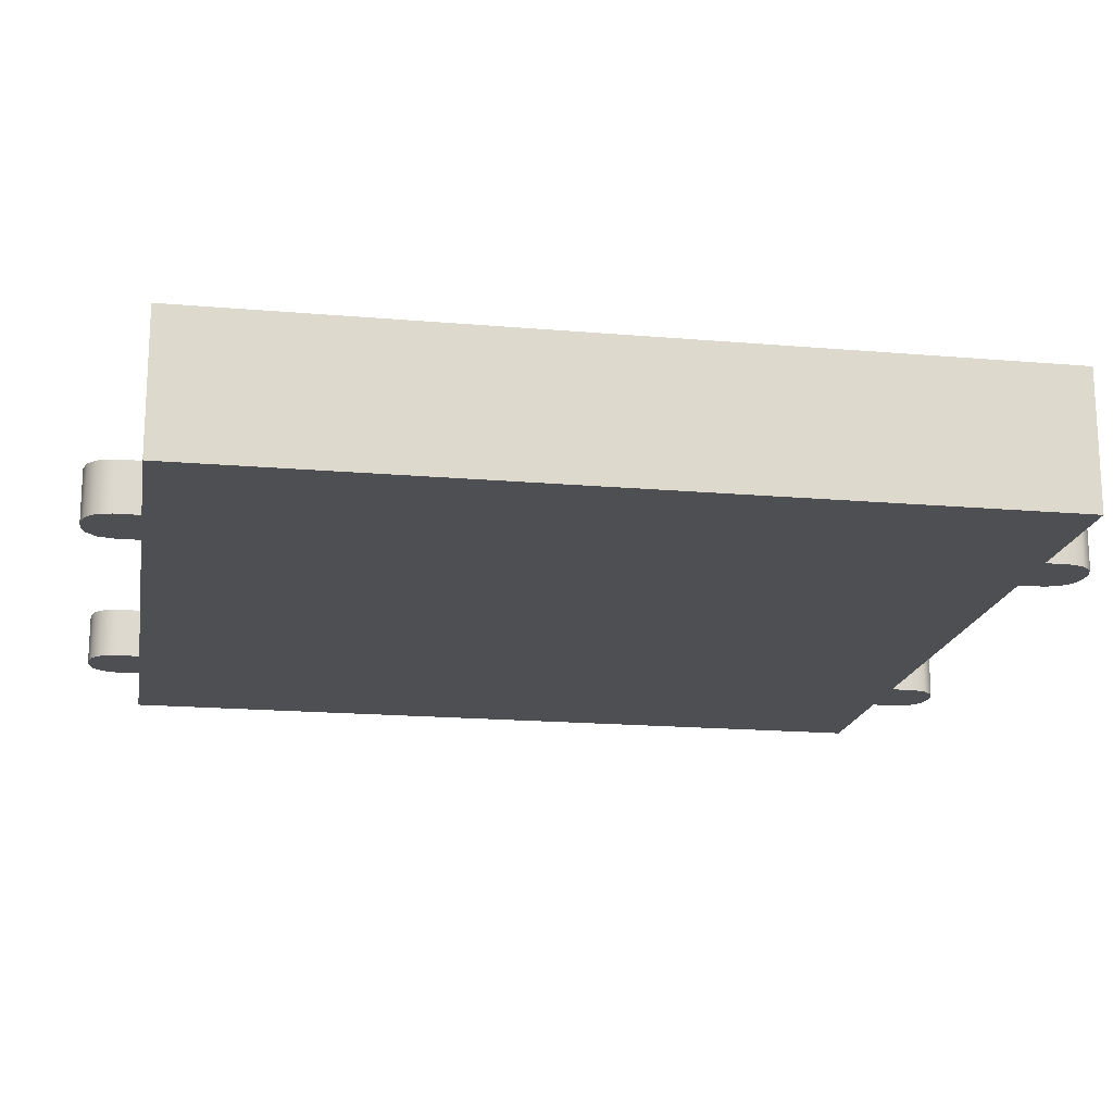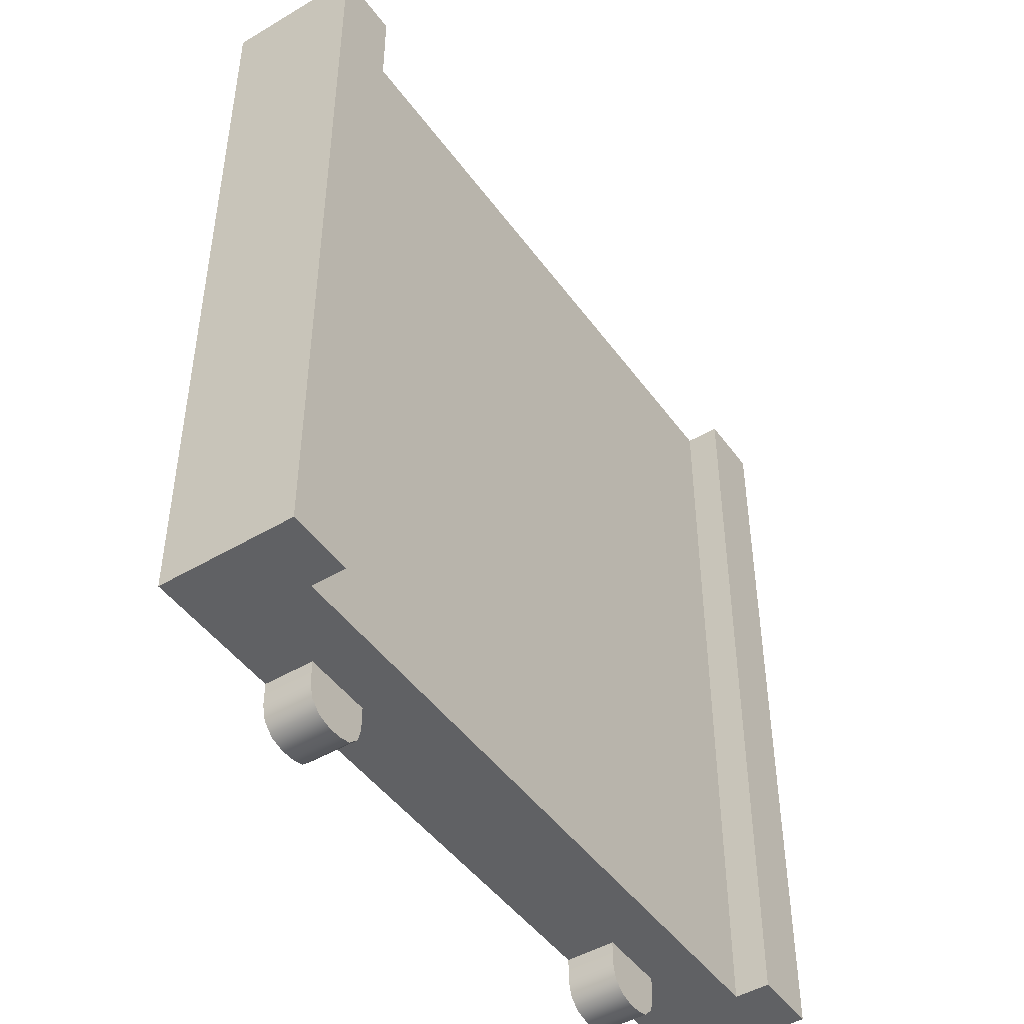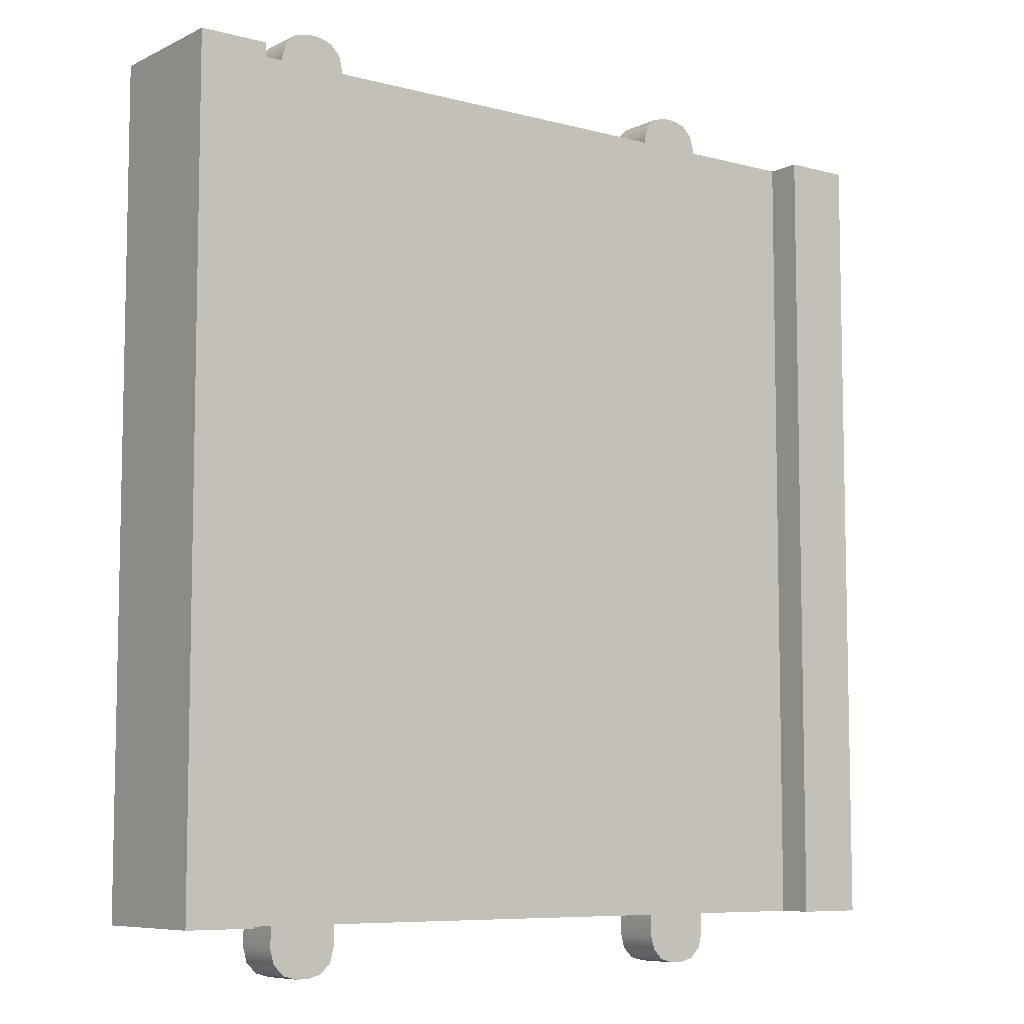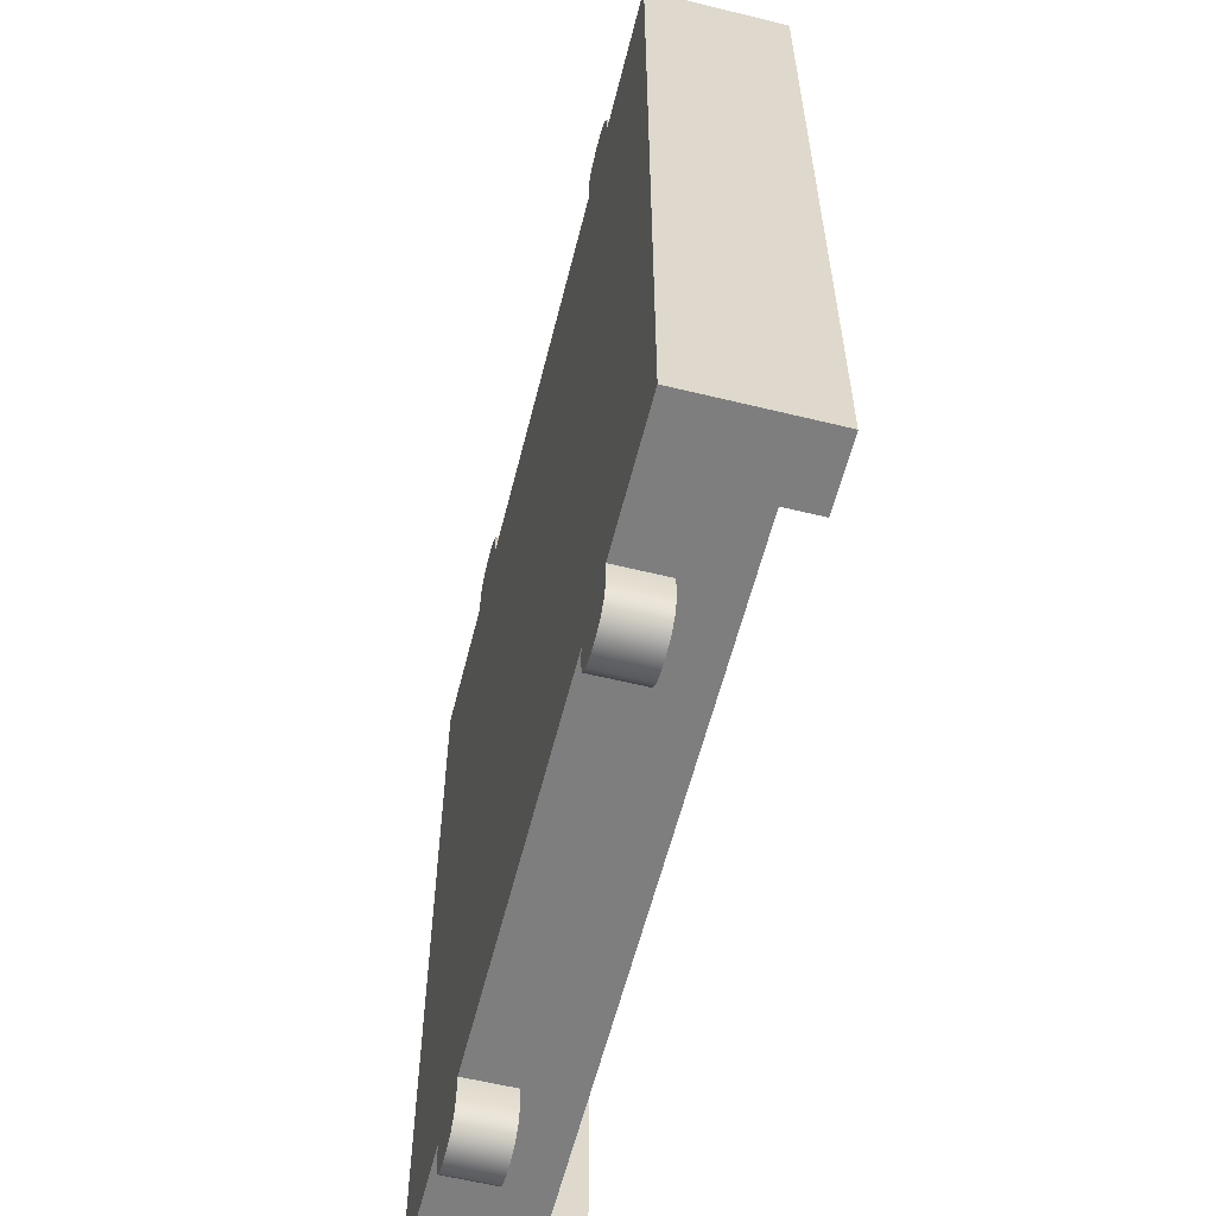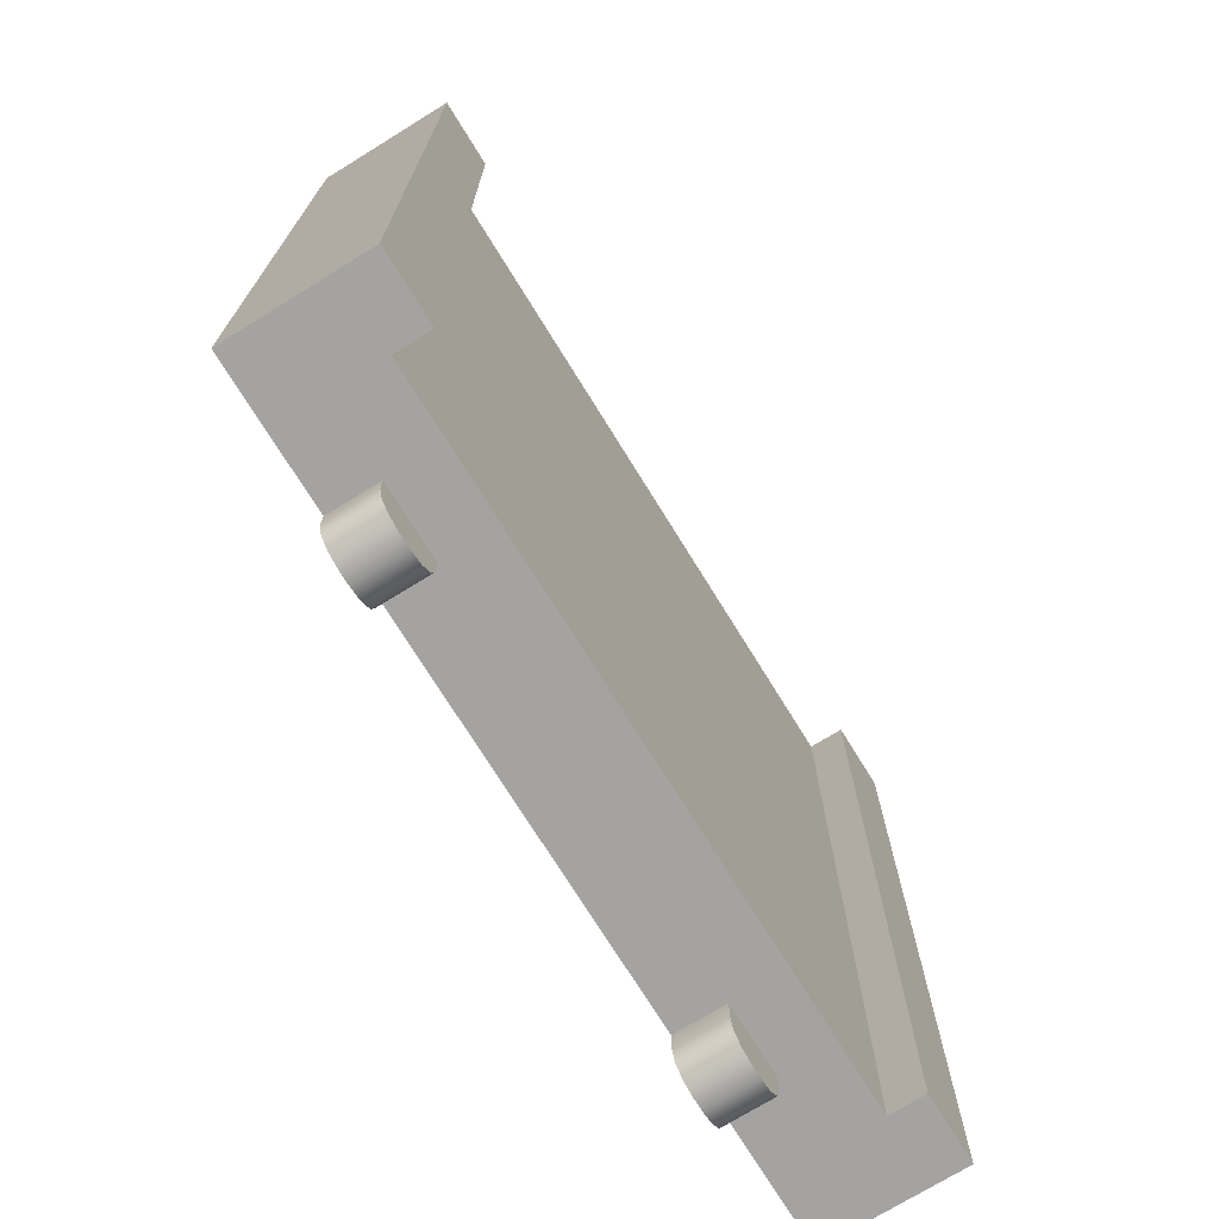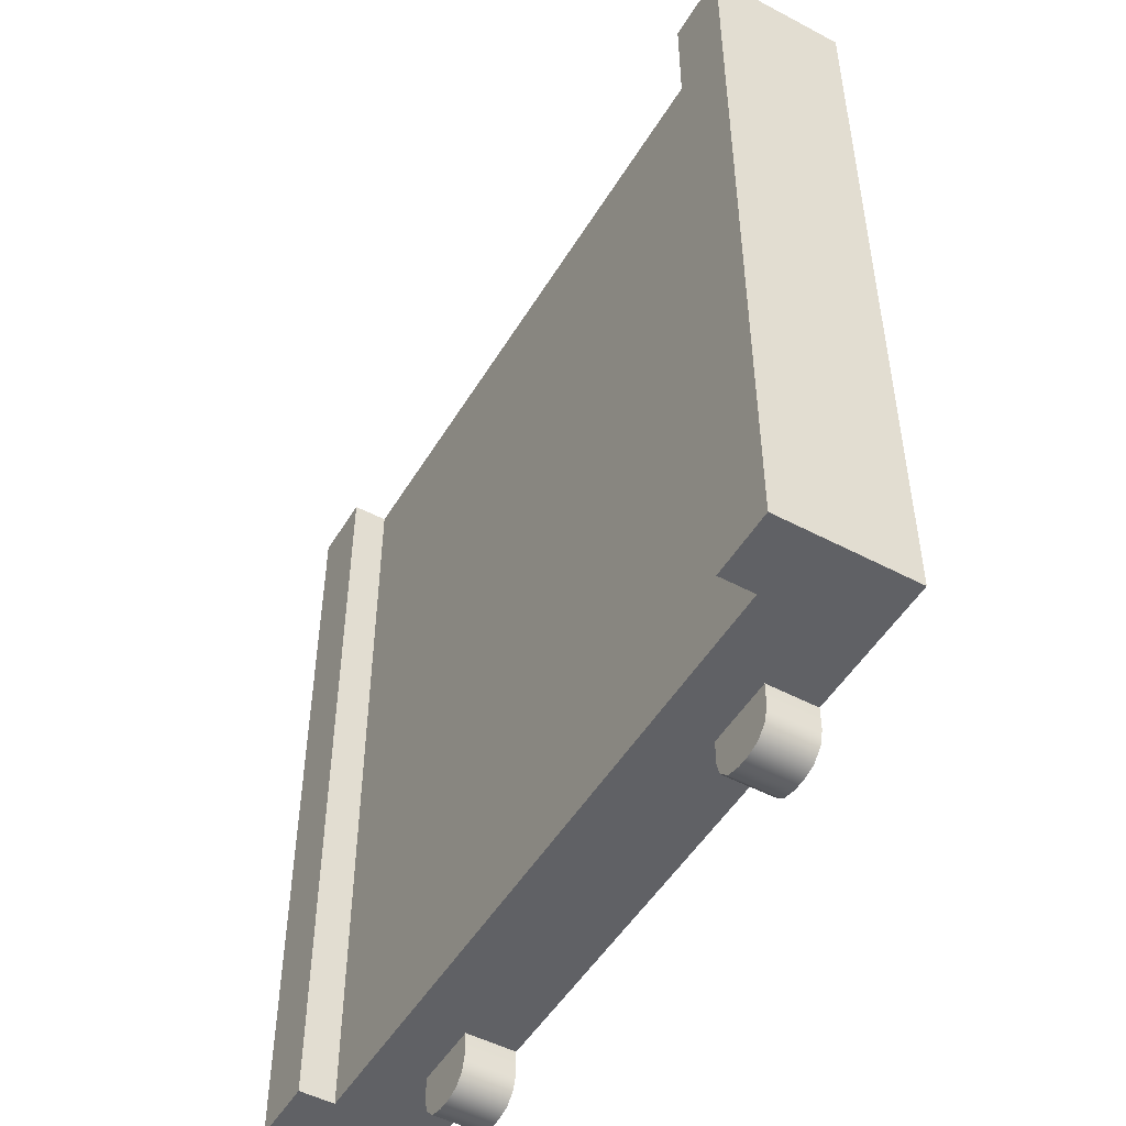
<metadata>
{"format":"obj","ext":"obj","renderer":"f3d","projection":"perspective","resolution":1024,"background":"white","views":[{"elev":-17.7,"azim":80.3,"up":"+Y"},{"elev":-46.9,"azim":124.0,"up":"+Z"},{"elev":-7.6,"azim":143.0,"up":"+Z"},{"elev":-59.4,"azim":75.9,"up":"+Z"},{"elev":-73.1,"azim":121.7,"up":"+Z"},{"elev":-50.2,"azim":-120.2,"up":"+Z"}]}
</metadata>
<code>
o PROTECAPETA.001
v -1.156 -0.1453 1.156
v -0.9613 0.1453 1.156
v -0.9613 0.2453 1.156
v -1.156 0.2453 1.156
v -0.7601 -0.1453 1.156
v -1.156 -0.1453 -1.156
v -0.9613 0.2453 -1.156
v -0.9613 0.1453 -1.156
v -1.156 0.2453 -1.156
v -0.7601 -0.1453 -1.156
v -0.5617 -0.1453 -1.156
v -0.5617 -0.1453 1.156
v -0.5617 -0.1453 -1.225
v -0.7601 -0.004745 -1.225
v -0.7601 -0.1453 -1.225
v 0.9613 0.1453 1.156
v 1.156 -0.1453 1.156
v 1.156 0.2453 1.156
v 0.9613 0.2453 1.156
v 0.7601 -0.1453 1.156
v 0.7601 -0.1453 1.225
v 0.5617 -0.1453 1.225
v 1.156 -0.1453 -1.156
v 0.9613 0.1453 -1.156
v 0.9613 0.2453 -1.156
v 1.156 0.2453 -1.156
v 0.5617 -0.1453 -1.156
v 0.5617 -0.1453 1.156
v 0.7601 -0.1453 -1.156
v 0.7601 -0.004745 -1.225
v 0.7601 -0.004745 -1.156
v -0.7601 -0.004745 1.156
v -0.7601 -0.004745 1.225
v -0.5617 -0.004745 1.156
v -0.5617 -0.004745 -1.156
v -0.7601 -0.004745 -1.156
v 0.5617 -0.004745 1.156
v 0.7601 -0.004745 1.225
v 0.7601 -0.004745 1.156
v 0.5617 -0.004745 -1.156
v -0.5617 -0.1453 1.225
v -0.5725 -0.1453 1.266
v -0.6426 -0.1453 1.306
v -0.7601 -0.1453 1.225
v -0.6426 -0.004745 1.306
v -0.6792 -0.1453 1.306
v -0.6021 -0.004745 1.295
v -0.6021 -0.1453 1.295
v -0.7493 -0.1453 1.266
v -0.7197 -0.1453 1.295
v -0.7197 -0.004745 1.295
v -0.7493 -0.004745 1.266
v -0.6426 -0.1453 -1.306
v -0.5725 -0.1453 -1.266
v -0.6021 -0.004745 -1.295
v -0.6021 -0.1453 -1.295
v -0.5617 -0.004745 -1.225
v -0.5725 -0.004745 -1.266
v -0.7493 -0.1453 -1.266
v -0.6792 -0.1453 -1.306
v -0.6426 -0.004745 -1.306
v -0.7493 -0.004745 -1.266
v -0.7197 -0.004745 -1.295
v -0.7197 -0.1453 -1.295
v -0.6792 -0.004745 -1.306
v 0.6426 -0.1453 1.306
v 0.5725 -0.1453 1.266
v 0.6021 -0.004745 1.295
v 0.6021 -0.1453 1.295
v 0.5617 -0.004745 1.225
v 0.5725 -0.004745 1.266
v 0.7493 -0.004745 1.266
v 0.7493 -0.1453 1.266
v 0.6792 -0.1453 1.306
v 0.6426 -0.004745 1.306
v 0.7197 -0.1453 1.295
v 0.7197 -0.004745 1.295
v 0.6792 -0.004745 1.306
v 0.6426 -0.1453 -1.306
v 0.6426 -0.004745 -1.306
v 0.6792 -0.1453 -1.306
v 0.5725 -0.1453 -1.266
v 0.6021 -0.1453 -1.295
v 0.5725 -0.004745 -1.266
v 0.6021 -0.004745 -1.295
v 0.7601 -0.1453 -1.225
v 0.5617 -0.1453 -1.225
v 0.7197 -0.1453 -1.295
v 0.7493 -0.1453 -1.266
v 0.7197 -0.004745 -1.295
v 0.7493 -0.004745 -1.266
v -0.5617 -0.004745 1.225
v -0.5725 -0.004745 1.266
v -0.6792 -0.004745 1.306
v 0.5617 -0.004745 -1.225
v 0.6792 -0.004745 -1.306
f 82 95 84
f 91 86 89
f 30 29 86
f 79 85 80
f 89 90 91
f 95 27 40
f 88 96 90
f 96 79 80
f 83 84 85
f 82 87 95
f 91 30 86
f 30 31 29
f 79 83 85
f 89 88 90
f 95 87 27
f 88 81 96
f 96 81 79
f 83 82 84
f 50 94 51
f 44 52 33
f 92 12 34
f 33 5 44
f 93 48 42
f 42 92 93
f 49 51 52
f 43 47 45
f 94 43 45
f 50 46 94
f 44 49 52
f 92 41 12
f 33 32 5
f 93 47 48
f 42 41 92
f 49 50 51
f 43 48 47
f 94 46 43
f 13 35 11
f 58 13 54
f 63 60 64
f 14 10 36
f 65 53 60
f 64 62 63
f 55 53 61
f 62 15 14
f 55 54 56
f 13 57 35
f 58 57 13
f 63 65 60
f 14 15 10
f 65 61 53
f 64 59 62
f 55 56 53
f 62 59 15
f 55 58 54
f 18 23 26
f 18 17 23
f 82 83 79
f 79 81 86
f 81 88 86
f 88 89 86
f 86 29 27
f 27 87 86
f 87 82 79
f 86 87 79
f 68 67 69
f 68 66 75
f 38 20 39
f 78 66 74
f 72 21 38
f 74 77 78
f 37 22 70
f 22 71 70
f 76 72 77
f 68 71 67
f 68 69 66
f 38 21 20
f 78 75 66
f 72 73 21
f 74 76 77
f 37 28 22
f 22 67 71
f 76 73 72
f 7 4 3
f 7 9 4
f 26 19 18
f 26 25 19
f 3 8 7
f 3 2 8
f 70 78 38
f 68 75 70
f 75 78 70
f 78 77 72
f 72 38 78
f 38 39 70
f 39 37 70
f 70 71 68
f 52 51 94
f 94 45 92
f 45 47 92
f 47 93 92
f 92 34 32
f 32 33 92
f 33 52 94
f 92 33 94
f 16 25 24
f 16 19 25
f 56 54 13
f 13 11 10
f 10 15 13
f 15 59 60
f 13 15 60
f 59 64 60
f 60 53 13
f 53 56 13
f 69 67 22
f 22 28 20
f 20 21 22
f 21 73 74
f 22 21 74
f 73 76 74
f 74 66 22
f 66 69 22
f 9 1 4
f 9 6 1
f 14 57 65
f 36 35 57
f 57 58 55
f 55 61 57
f 61 65 57
f 65 63 62
f 62 14 65
f 14 36 57
f 95 30 80
f 40 31 30
f 30 91 90
f 90 96 30
f 96 80 30
f 80 85 84
f 84 95 80
f 95 40 30
f 16 8 2
f 16 24 8
f 5 12 41
f 41 42 48
f 48 43 41
f 43 46 41
f 46 50 49
f 49 44 46
f 44 5 41
f 46 44 41
f 2 1 17
f 2 3 4
f 17 18 16
f 18 19 16
f 2 4 1
f 17 16 2
f 17 6 23
f 17 1 6
f 24 23 6
f 24 25 26
f 6 9 8
f 9 7 8
f 24 26 23
f 6 8 24
l 12 28
l 17 20
l 1 5

</code>
